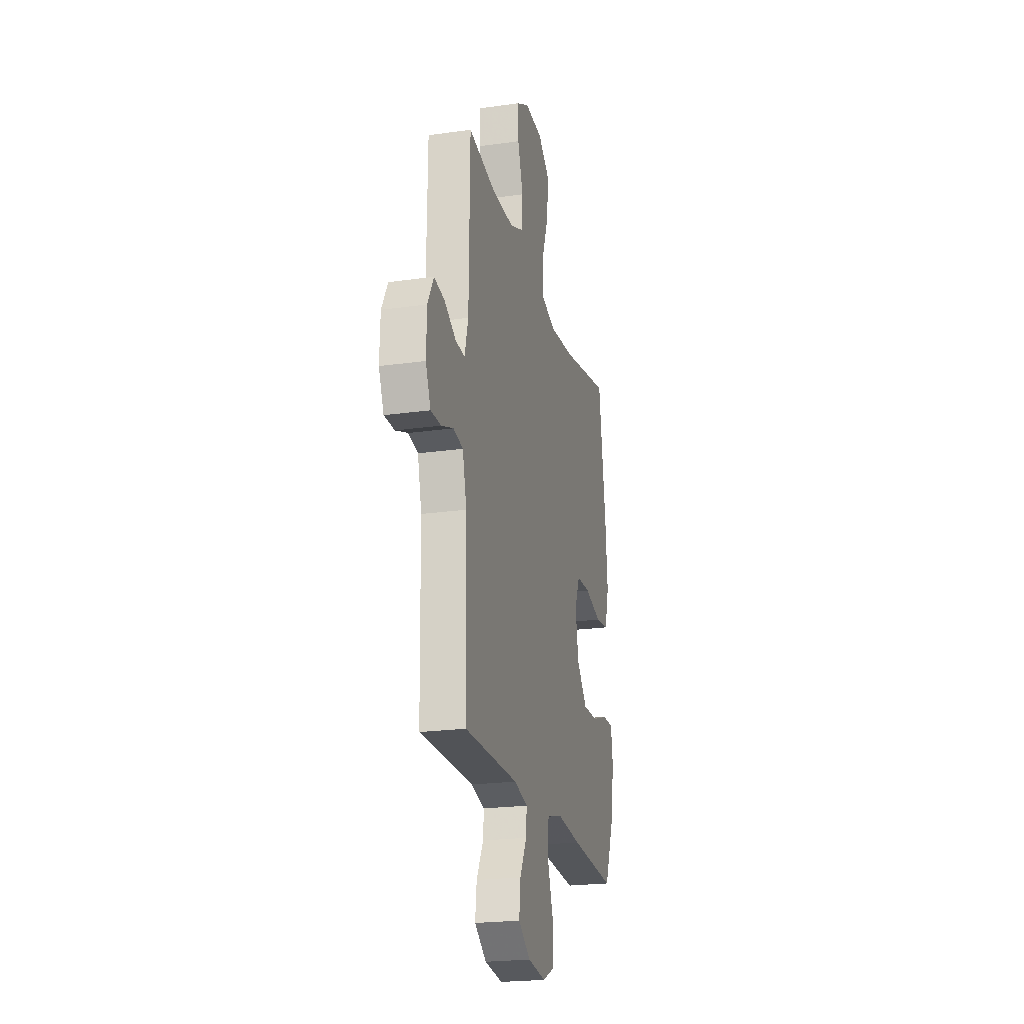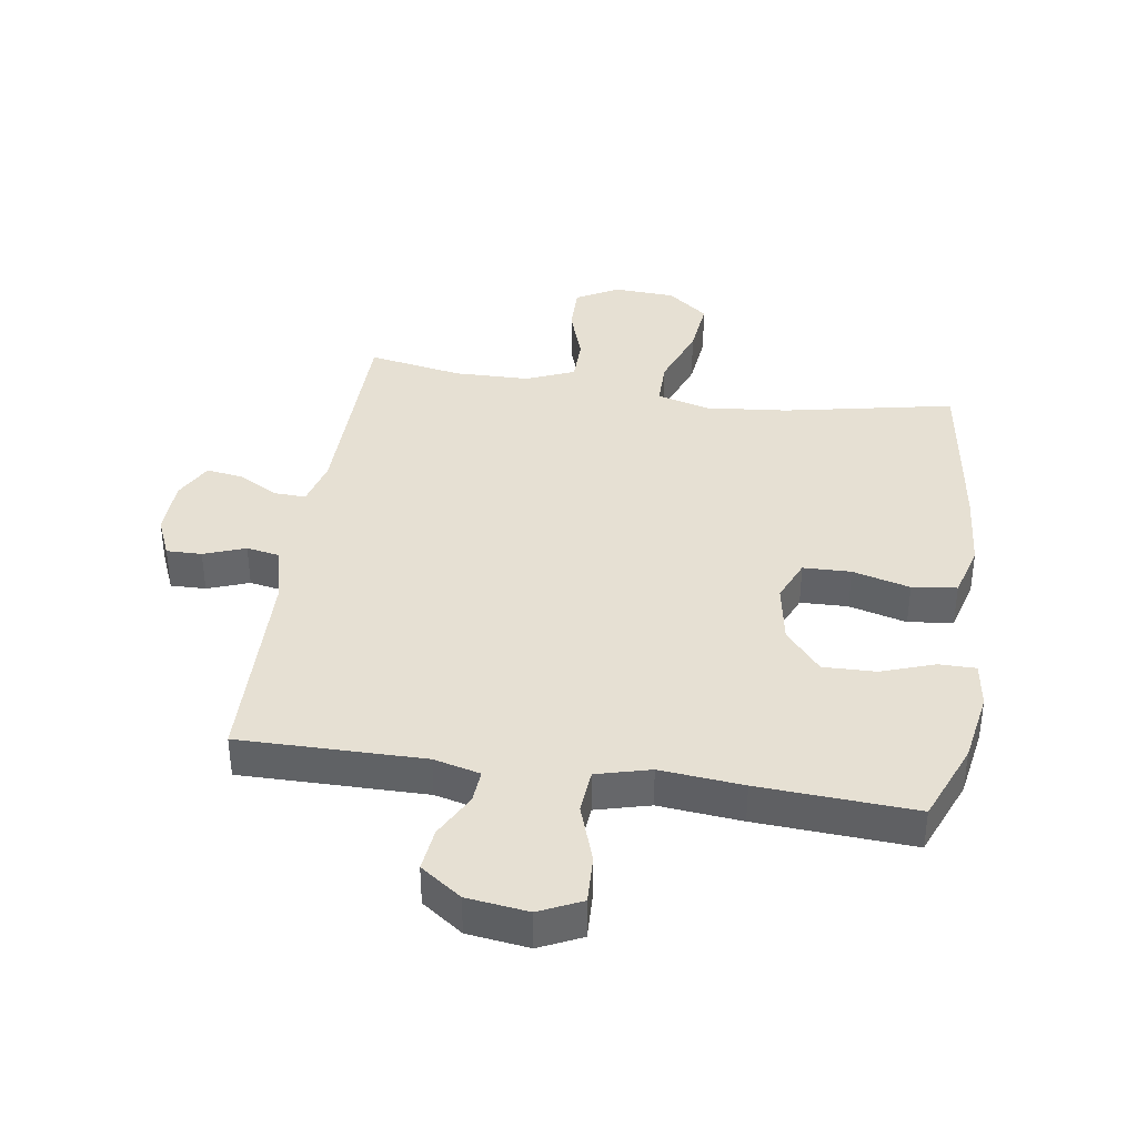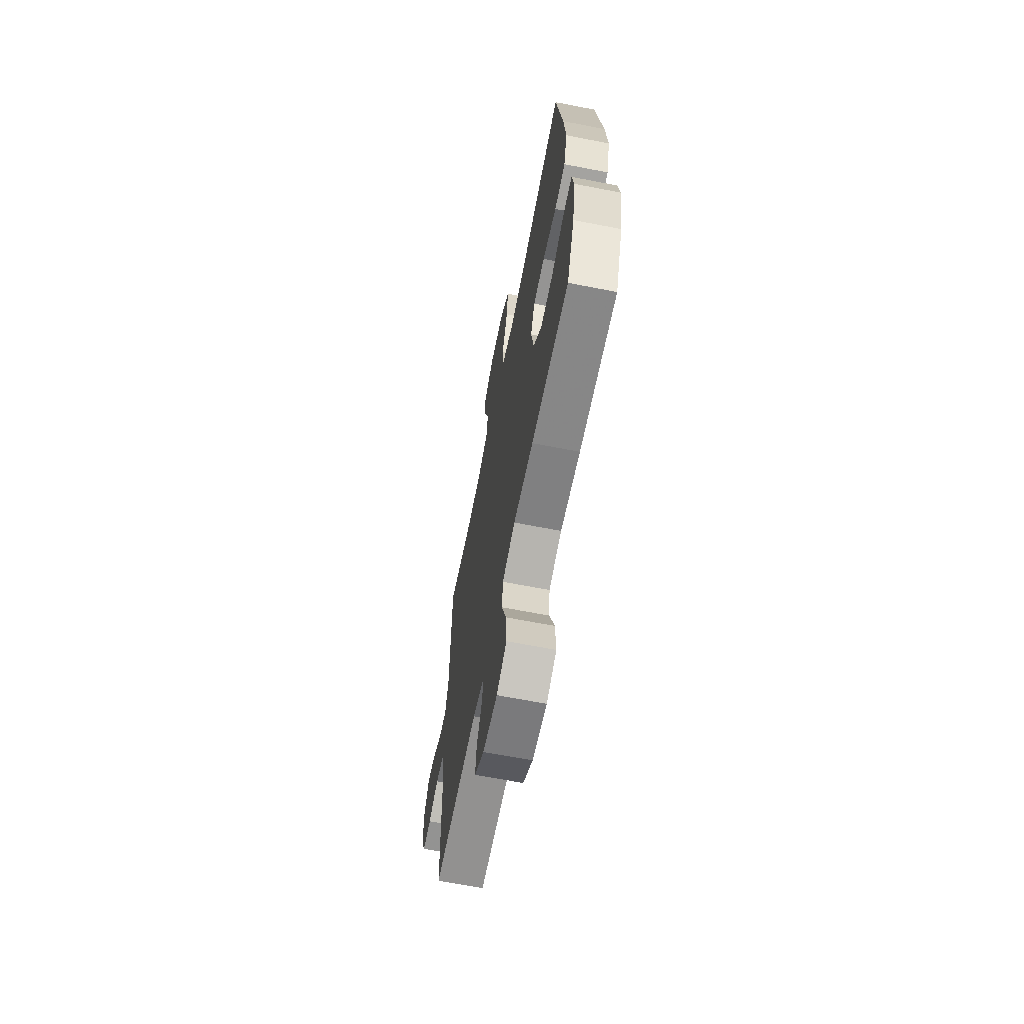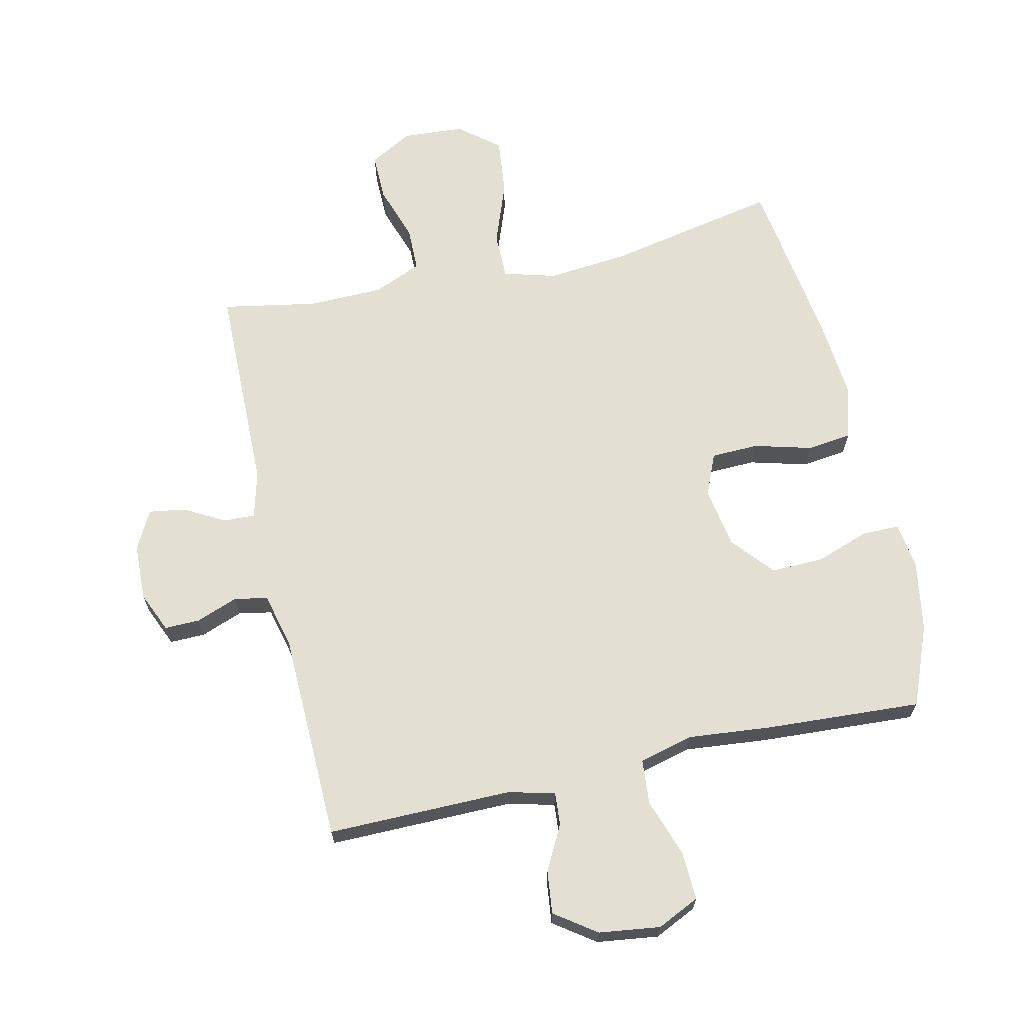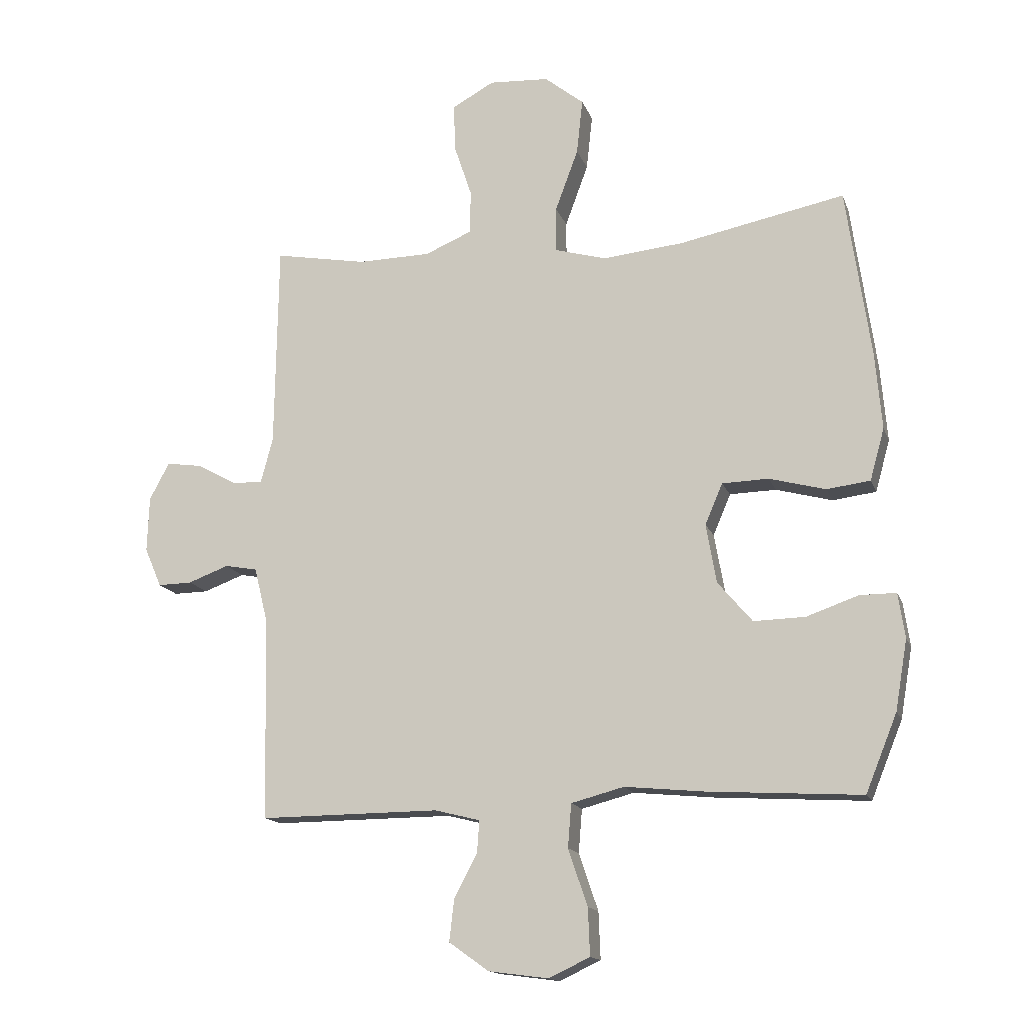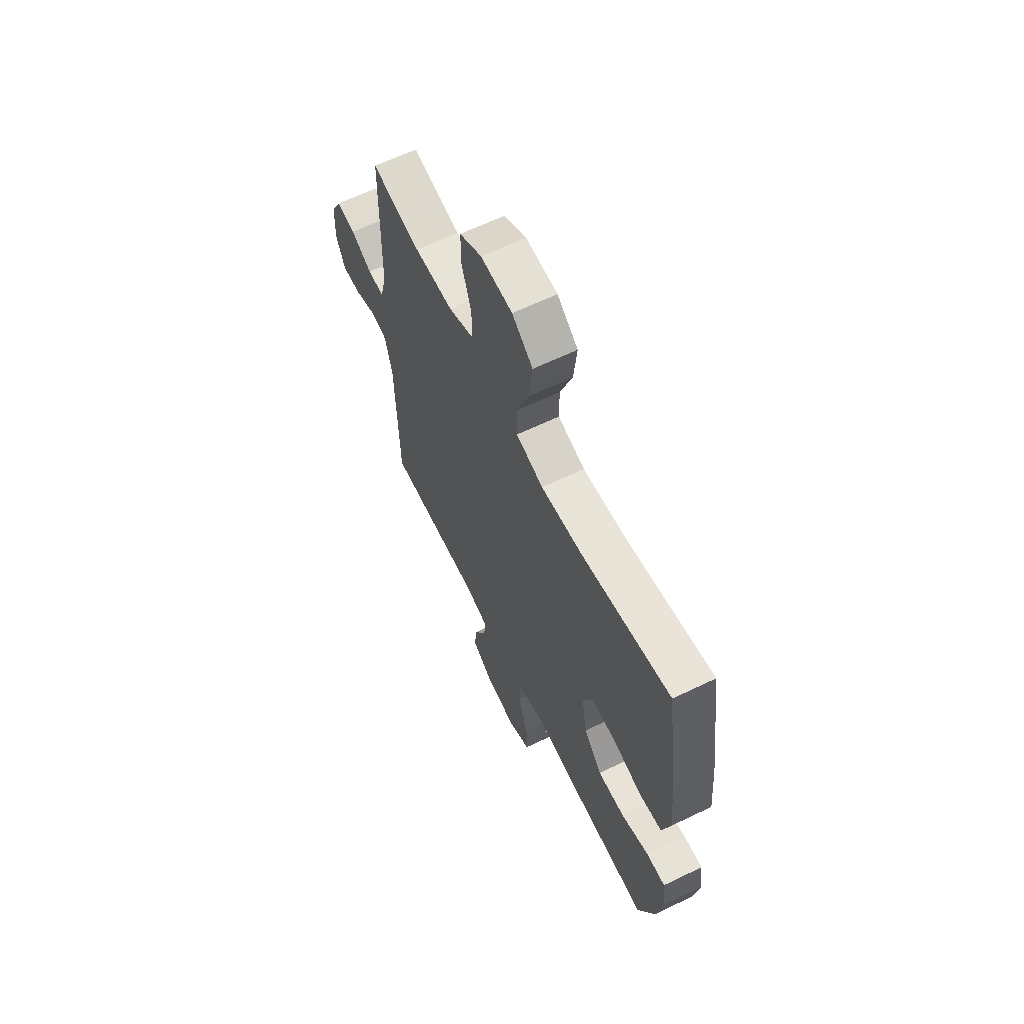
<metadata>
{"format":"obj","ext":"obj","renderer":"f3d","projection":"perspective","resolution":1024,"background":"white","views":[{"elev":-22.2,"azim":103.9,"up":"+Z"},{"elev":38.4,"azim":-171.4,"up":"+Y"},{"elev":-65.7,"azim":-101.1,"up":"+Z"},{"elev":66.8,"azim":167.3,"up":"+Y"},{"elev":-15.0,"azim":-164.1,"up":"+Z"},{"elev":63.4,"azim":-116.0,"up":"+Z"}]}
</metadata>
<code>
v 0.5 0.07 0.5
v 0.505 0.07 0.16
v 0.525 0.07 0.084
v 0.576 0.07 0.086
v 0.641 0.07 0.122
v 0.7 0.07 0.131
v 0.733 0.07 0.069
v 0.736 0.07 -0.023
v 0.708 0.07 -0.088
v 0.651 0.07 -0.087
v 0.584 0.07 -0.062
v 0.53 0.07 -0.072
v 0.508 0.07 -0.162
v 0.5 0.07 -0.5
v 0.202 0.07 -0.498
v 0.127 0.07 -0.517
v 0.131 0.07 -0.57
v 0.169 0.07 -0.642
v 0.177 0.07 -0.711
v 0.111 0.07 -0.758
v 0.012 0.07 -0.771
v -0.056 0.07 -0.739
v -0.053 0.07 -0.661
v -0.021 0.07 -0.567
v -0.027 0.07 -0.495
v -0.114 0.07 -0.472
v -0.248 0.07 -0.485
v -0.5 0.07 -0.5
v -0.552 0.07 -0.372
v -0.572 0.07 -0.256
v -0.561 0.07 -0.182
v -0.501 0.07 -0.182
v -0.415 0.07 -0.212
v -0.33 0.07 -0.214
v -0.273 0.07 -0.147
v -0.256 0.07 -0.049
v -0.285 0.07 0.019
v -0.362 0.07 0.021
v -0.455 0.07 -0.004
v -0.527 0.07 0.005
v -0.551 0.07 0.091
v -0.54 0.07 0.22
v -0.5 0.07 0.5
v -0.225 0.07 0.445
v -0.092 0.07 0.432
v -0.007 0.07 0.456
v -0.007 0.07 0.531
v -0.045 0.07 0.634
v -0.055 0.07 0.726
v 0.01 0.07 0.778
v 0.109 0.07 0.784
v 0.178 0.07 0.746
v 0.177 0.07 0.669
v 0.147 0.07 0.579
v 0.148 0.07 0.507
v 0.226 0.07 0.474
v 0.347 0.07 0.472
v 0.5 0 0.5
v 0.505 0 0.16
v 0.525 0 0.084
v 0.576 0 0.086
v 0.641 0 0.122
v 0.7 0 0.131
v 0.733 0 0.069
v 0.736 0 -0.023
v 0.708 0 -0.088
v 0.651 0 -0.087
v 0.584 0 -0.062
v 0.53 0 -0.072
v 0.508 0 -0.162
v 0.5 0 -0.5
v 0.202 0 -0.498
v 0.127 0 -0.517
v 0.131 0 -0.57
v 0.169 0 -0.642
v 0.177 0 -0.711
v 0.111 0 -0.758
v 0.012 0 -0.771
v -0.056 0 -0.739
v -0.053 0 -0.661
v -0.021 0 -0.567
v -0.027 0 -0.495
v -0.114 0 -0.472
v -0.248 0 -0.485
v -0.5 0 -0.5
v -0.552 0 -0.372
v -0.572 0 -0.256
v -0.561 0 -0.182
v -0.501 0 -0.182
v -0.415 0 -0.212
v -0.33 0 -0.214
v -0.273 0 -0.147
v -0.256 0 -0.049
v -0.285 0 0.019
v -0.362 0 0.021
v -0.455 0 -0.004
v -0.527 0 0.005
v -0.551 0 0.091
v -0.54 0 0.22
v -0.5 0 0.5
v -0.225 0 0.445
v -0.092 0 0.432
v -0.007 0 0.456
v -0.007 0 0.531
v -0.045 0 0.634
v -0.055 0 0.726
v 0.01 0 0.778
v 0.109 0 0.784
v 0.178 0 0.746
v 0.177 0 0.669
v 0.147 0 0.579
v 0.148 0 0.507
v 0.226 0 0.474
v 0.347 0 0.472
f 51 52 53 54
f 51 54 55
f 50 51 55
f 47 48 49 50
f 46 47 50 55
f 41 42 43 44
f 41 44 45
f 38 39 40 41
f 37 38 41 45
f 36 37 45 46
f 30 31 32 33
f 30 33 34
f 29 30 34
f 26 27 28 29
f 26 29 34
f 25 26 34 35
f 21 22 23 24
f 21 24 25
f 20 21 25
f 17 18 19 20
f 16 17 20 25
f 15 16 25 35
f 13 14 15 35
f 8 9 10 11
f 8 11 12
f 7 8 12
f 4 5 6 7
f 3 4 7 12
f 2 3 12 13
f 57 1 2 13
f 36 46 55 56
f 36 56 57
f 13 35 36 57
f 111 110 109 108
f 112 111 108
f 112 108 107
f 107 106 105 104
f 112 107 104 103
f 101 100 99 98
f 102 101 98
f 98 97 96 95
f 102 98 95 94
f 103 102 94 93
f 90 89 88 87
f 91 90 87
f 91 87 86
f 86 85 84 83
f 91 86 83
f 92 91 83 82
f 81 80 79 78
f 82 81 78
f 82 78 77
f 77 76 75 74
f 82 77 74 73
f 92 82 73 72
f 92 72 71 70
f 68 67 66 65
f 69 68 65
f 69 65 64
f 64 63 62 61
f 69 64 61 60
f 70 69 60 59
f 70 59 58 114
f 113 112 103 93
f 114 113 93
f 114 93 92 70
f 1 58 59 2
f 2 59 60 3
f 3 60 61 4
f 4 61 62 5
f 5 62 63 6
f 6 63 64 7
f 7 64 65 8
f 8 65 66 9
f 9 66 67 10
f 10 67 68 11
f 11 68 69 12
f 12 69 70 13
f 13 70 71 14
f 14 71 72 15
f 15 72 73 16
f 16 73 74 17
f 17 74 75 18
f 18 75 76 19
f 19 76 77 20
f 20 77 78 21
f 21 78 79 22
f 22 79 80 23
f 23 80 81 24
f 24 81 82 25
f 25 82 83 26
f 26 83 84 27
f 27 84 85 28
f 28 85 86 29
f 29 86 87 30
f 30 87 88 31
f 31 88 89 32
f 32 89 90 33
f 33 90 91 34
f 34 91 92 35
f 35 92 93 36
f 36 93 94 37
f 37 94 95 38
f 38 95 96 39
f 39 96 97 40
f 40 97 98 41
f 41 98 99 42
f 42 99 100 43
f 43 100 101 44
f 44 101 102 45
f 45 102 103 46
f 46 103 104 47
f 47 104 105 48
f 48 105 106 49
f 49 106 107 50
f 50 107 108 51
f 51 108 109 52
f 52 109 110 53
f 53 110 111 54
f 54 111 112 55
f 55 112 113 56
f 56 113 114 57
f 57 114 58 1

</code>
